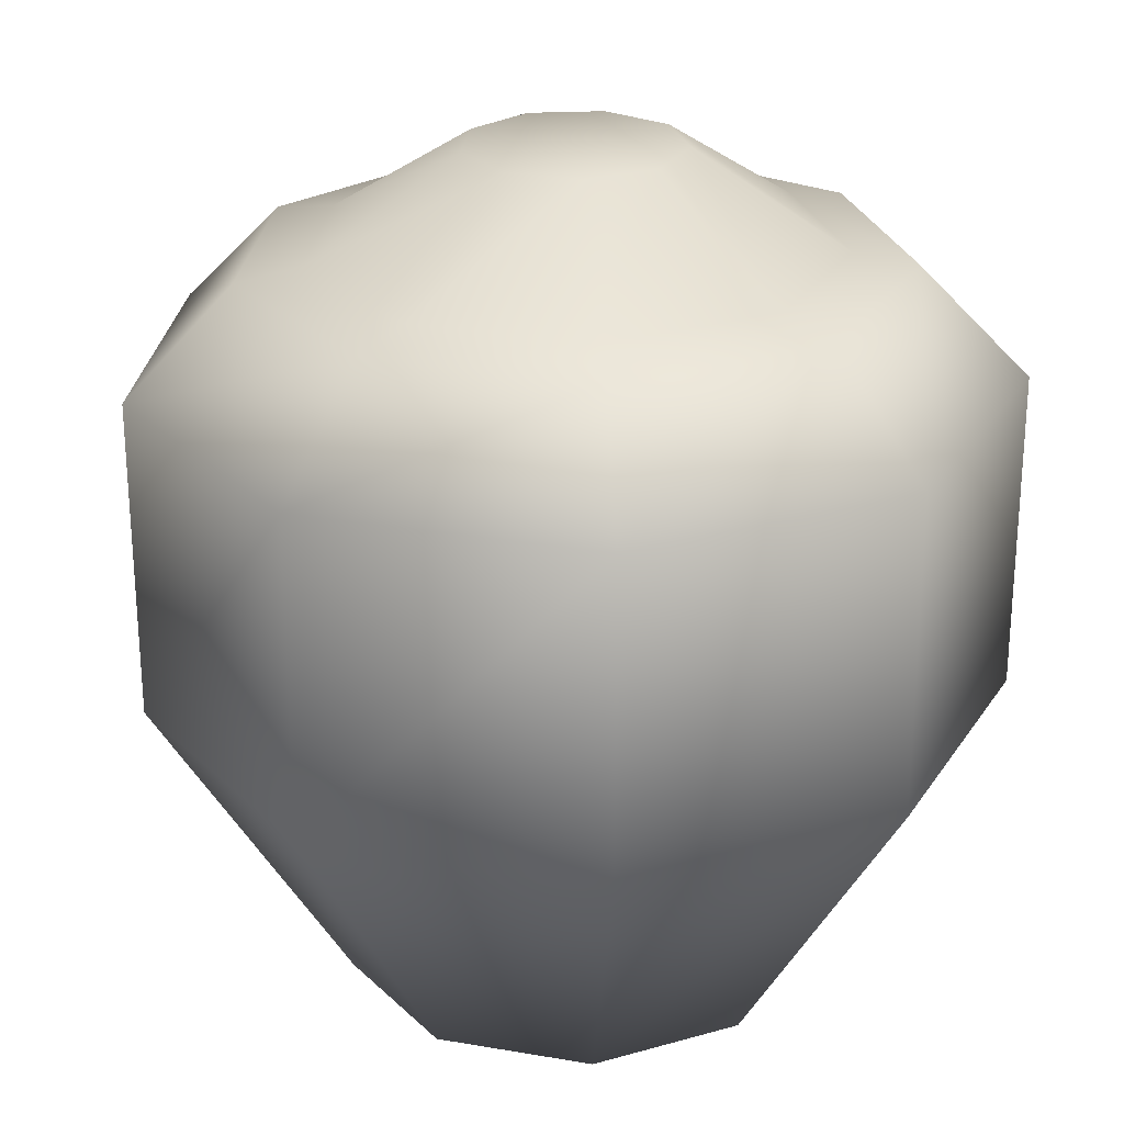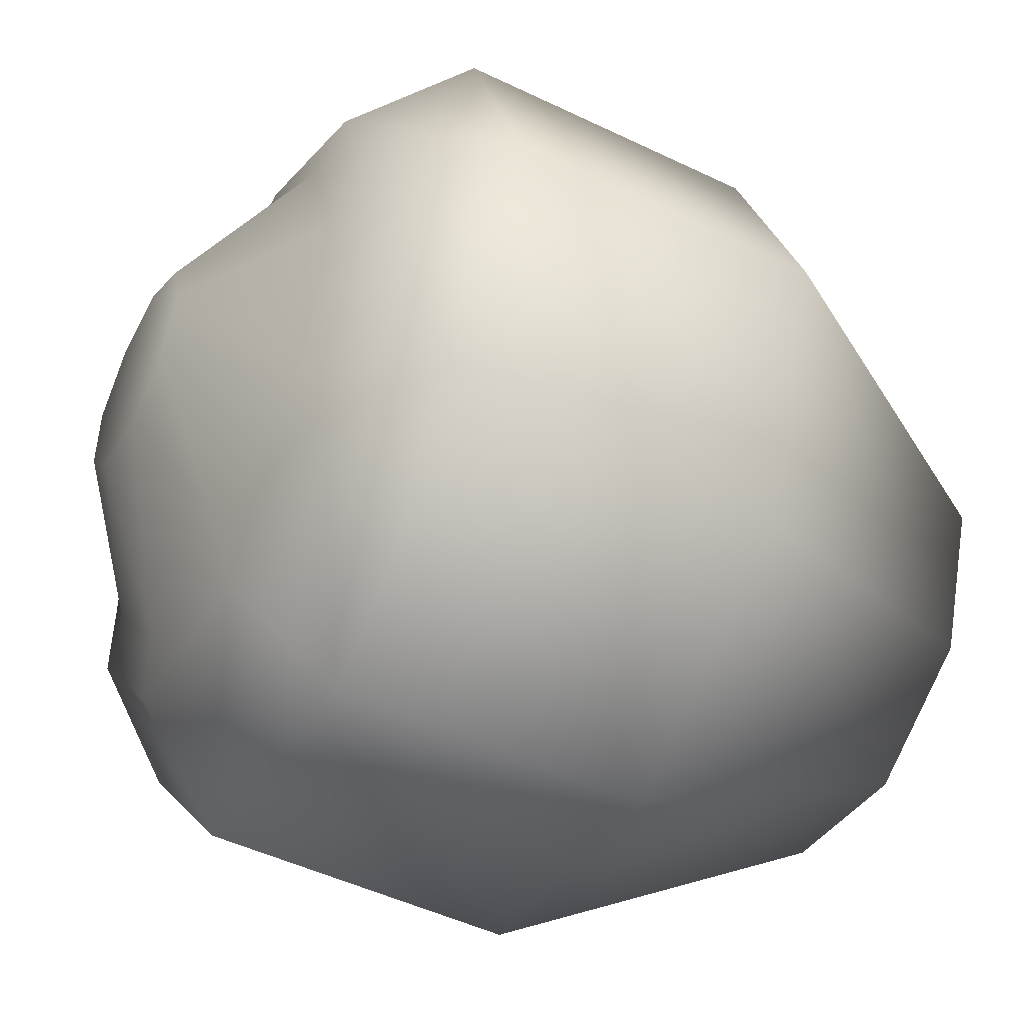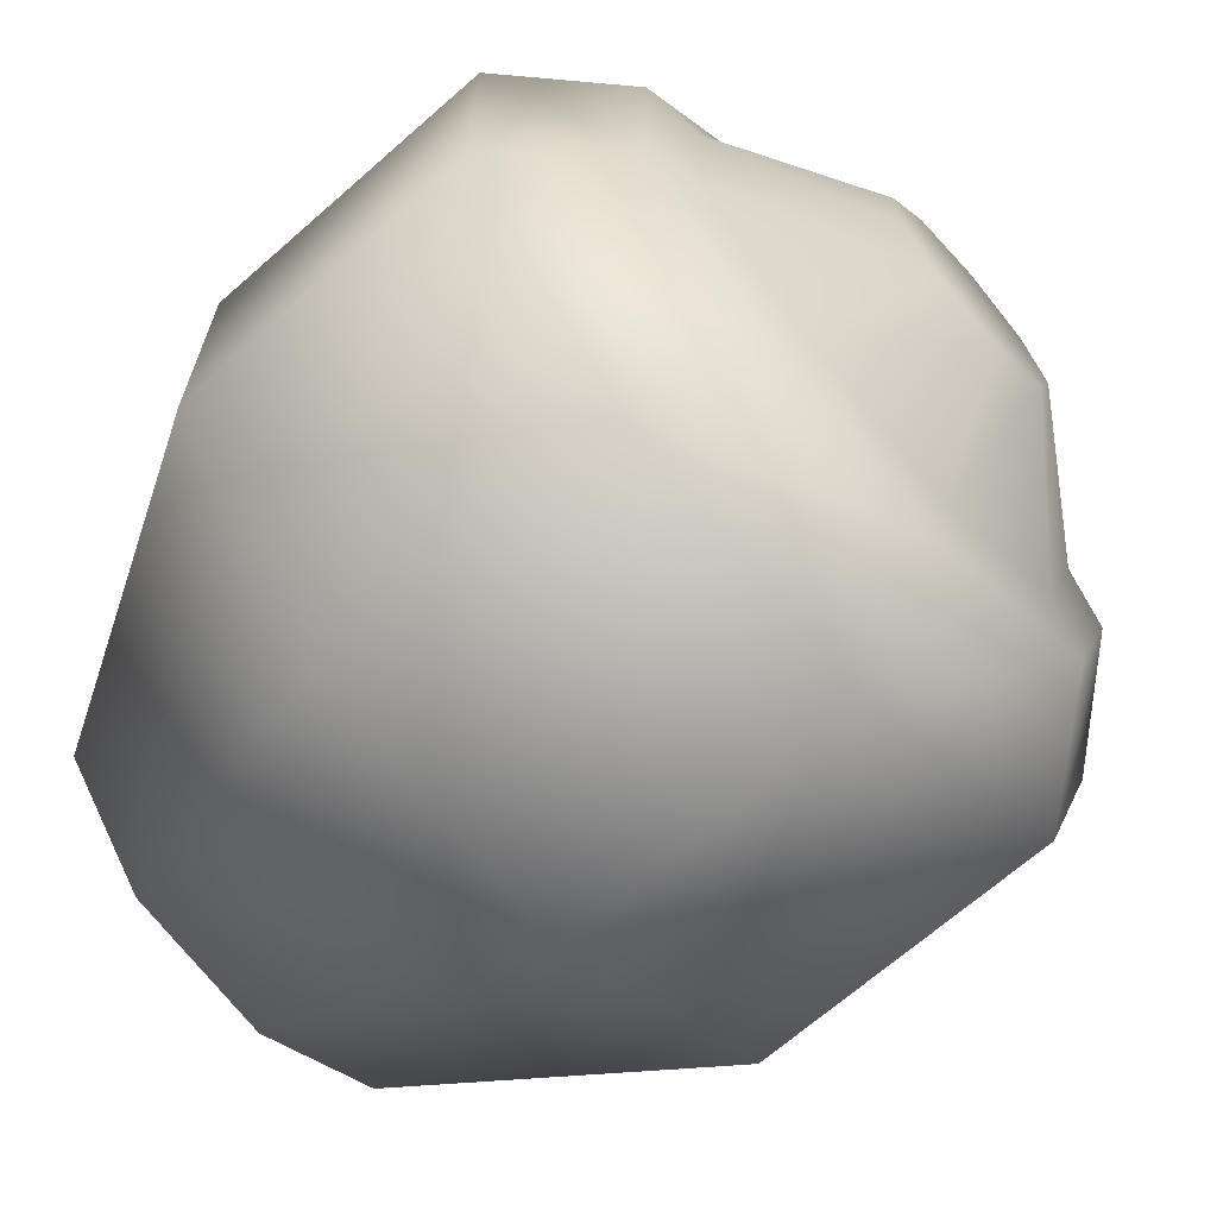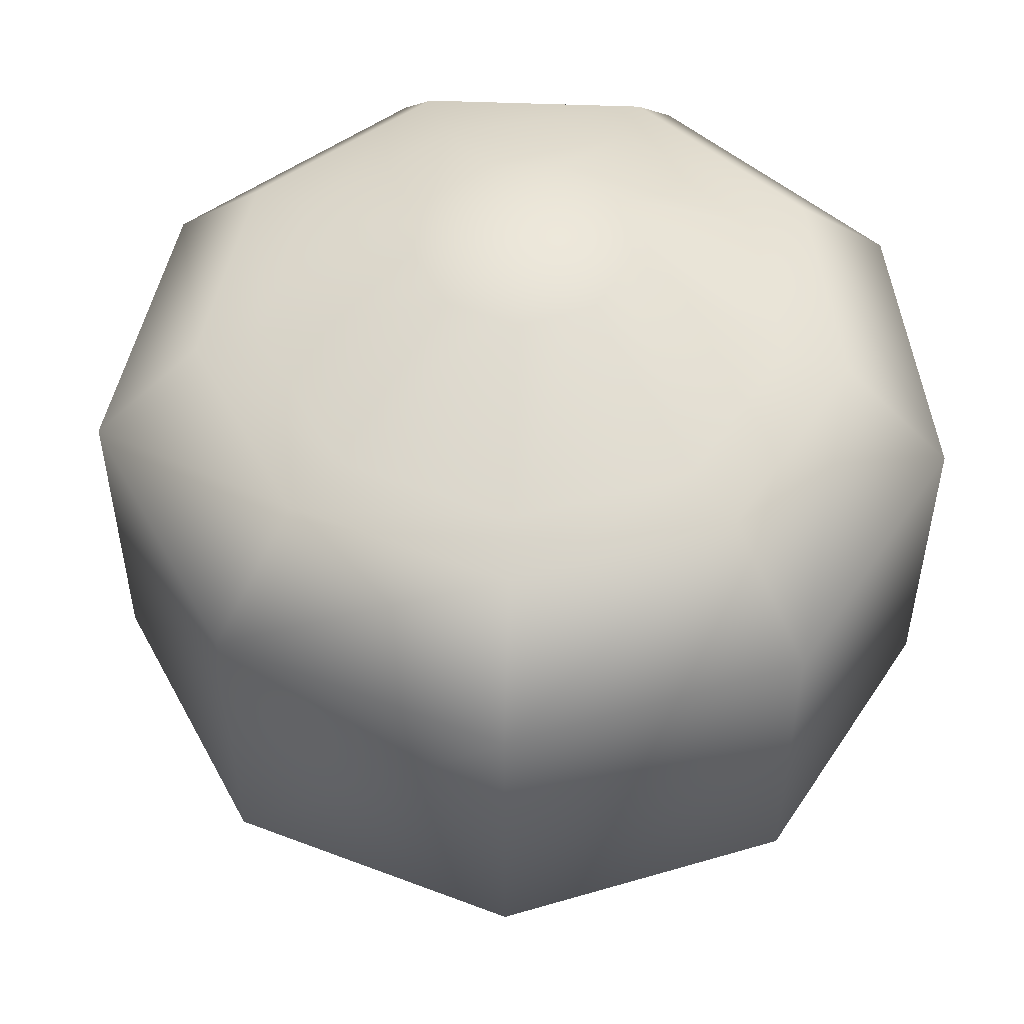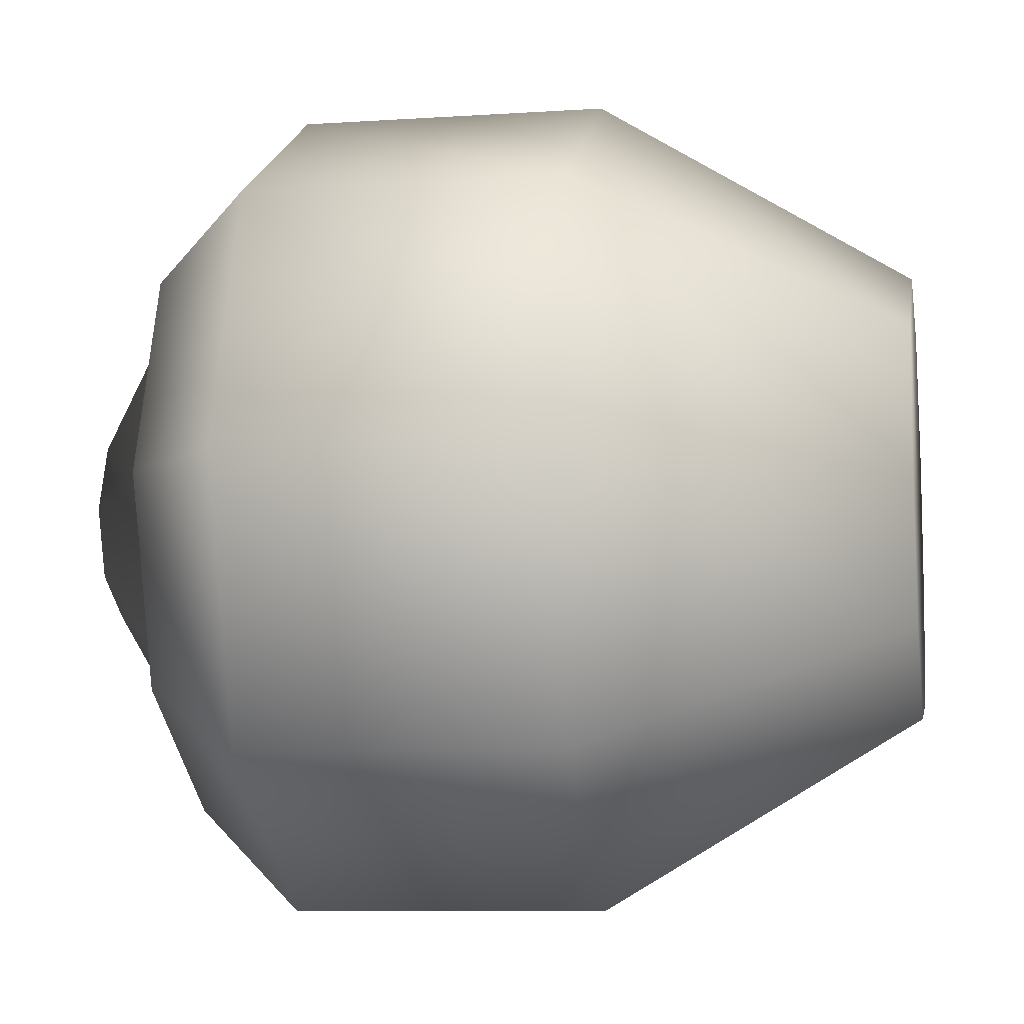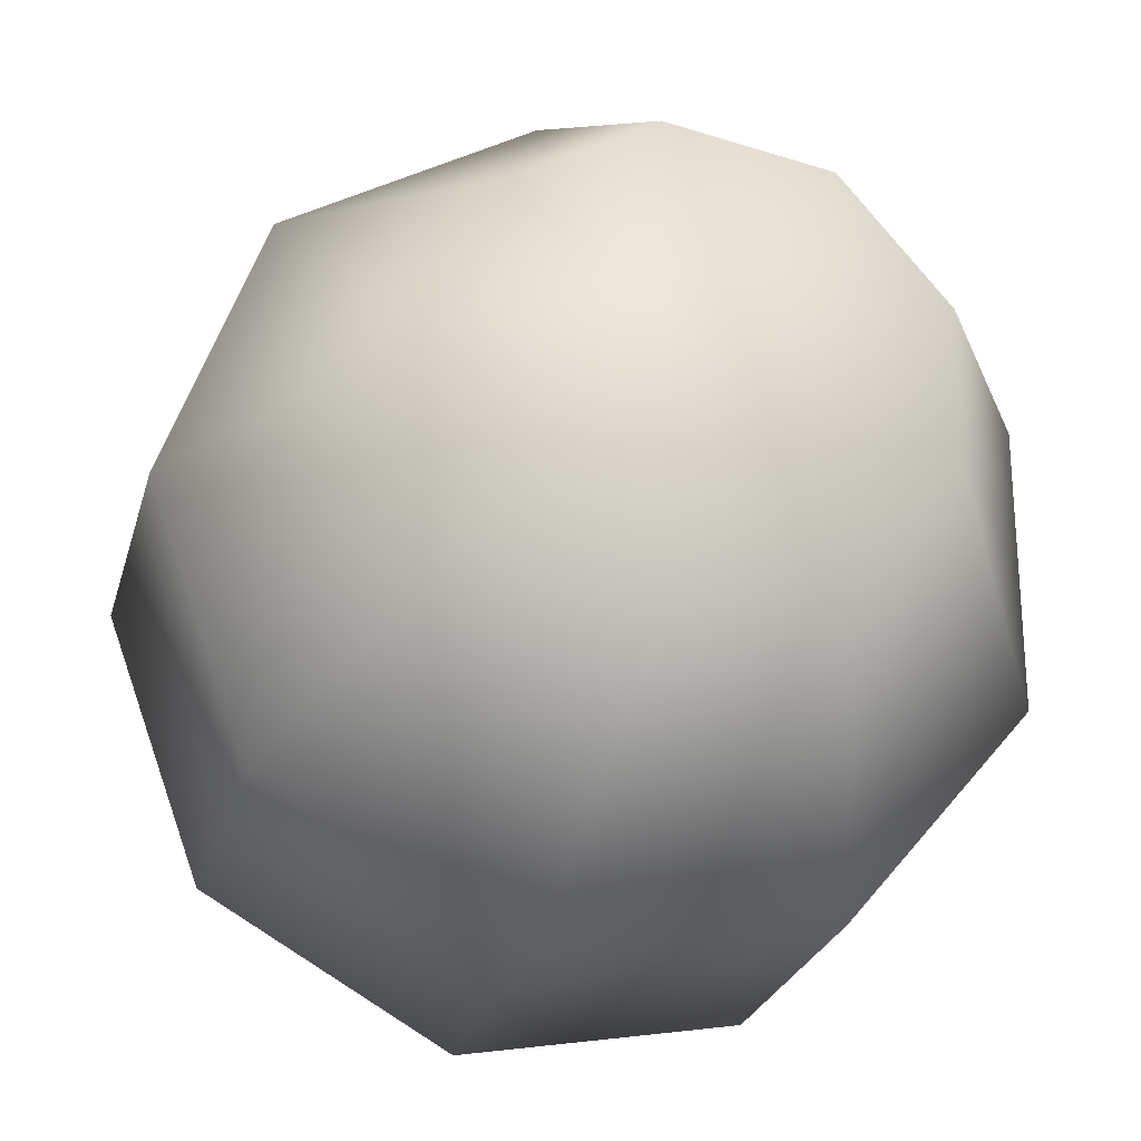
<metadata>
{"format":"obj","ext":"obj","renderer":"f3d","projection":"perspective","resolution":1024,"background":"white","views":[{"elev":25.5,"azim":25.5,"up":"+Y"},{"elev":-48.7,"azim":-118.2,"up":"+Z"},{"elev":-67.6,"azim":131.4,"up":"+Z"},{"elev":52.2,"azim":32.4,"up":"+Y"},{"elev":-9.2,"azim":-80.1,"up":"+Z"},{"elev":-25.2,"azim":-14.2,"up":"+Z"}]}
</metadata>
<code>
g Pot-1
v -4e-06 0.008804 -1e-06
v -14.5 0.008804 12.16
v -18.92 0.008804 2e-06
v -18.92 0.008804 2e-06
v -26.65 26.1 22.36
v -34.78 26.1 4e-06
v -14.5 0.008804 12.16
v -34.78 26.1 4e-06
v -26.65 52.18 22.36
v -34.78 52.18 4e-06
v -26.65 26.1 22.36
v -34.78 52.18 4e-06
v -19.98 60.88 16.77
v -26.09 60.88 3e-06
v -26.65 52.18 22.36
v -26.09 60.88 3e-06
v -16.07 61.75 13.49
v -20.98 61.75 2e-06
v -19.98 60.88 16.77
v -6.661 69.57 5.589
v -8.696 69.57 1e-06
v -8.696 69.57 1e-06
v -6.661 69.57 5.589
v -0.01388 69.57 6e-06
v -3.286 0.008804 18.64
v -6.04 26.1 34.25
v -14.5 0.008804 12.16
v -3.286 0.008804 18.64
v -6.04 26.1 34.25
v -6.04 52.18 34.25
v -6.04 26.1 34.25
v -26.65 52.18 22.36
v -4.53 60.88 25.69
v -19.98 60.88 16.77
v -6.04 52.18 34.25
v -19.98 60.88 16.77
v -3.644 61.75 20.66
v -16.07 61.75 13.49
v -4.53 60.88 25.69
v -1.51 69.57 8.564
v -6.661 69.57 5.589
v -6.661 69.57 5.589
v -1.51 69.57 8.564
v -0.01388 69.57 6e-06
v 9.461 0.008804 16.39
v 17.39 26.1 30.12
v 9.461 0.008804 16.39
v -6.04 26.1 34.25
v 17.39 52.18 30.12
v -6.04 52.18 34.25
v 17.39 26.1 30.12
v 13.04 60.88 22.59
v 17.39 52.18 30.12
v 10.49 61.75 18.17
v 13.04 60.88 22.59
v 4.348 69.57 7.531
v 4.348 69.57 7.531
v -0.01388 69.57 6e-06
v 17.78 0.008804 6.472
v 32.68 26.1 11.9
v 17.78 0.008804 6.472
v 32.68 52.18 11.9
v 32.68 26.1 11.9
v 24.51 60.88 8.922
v 32.68 52.18 11.9
v 19.72 61.75 7.176
v 24.51 60.88 8.922
v 8.171 69.57 2.974
v 0.04859 69.57 6e-06
v 8.171 69.57 2.974
v 17.78 0.008804 -6.472
v 32.68 26.1 -11.9
v 17.78 0.008804 -6.472
v 32.68 52.18 -11.9
v 32.68 26.1 -11.9
v 24.51 60.88 -8.922
v 32.68 52.18 -11.9
v 19.72 61.75 -7.176
v 24.51 60.88 -8.922
v 8.171 69.57 -2.974
v 8.171 69.57 -2.974
v 0.04859 69.57 6e-06
v -6e-06 0.008804 -3e-06
v 9.461 0.008808 -16.39
v 17.78 0.008804 -6.472
v 17.78 0.008804 -6.472
v 17.39 26.1 -30.12
v 32.68 26.1 -11.9
v 9.461 0.008808 -16.39
v 32.68 26.1 -11.9
v 17.39 52.18 -30.12
v 32.68 52.18 -11.9
v 17.39 26.1 -30.12
v 32.68 52.18 -11.9
v 13.04 60.88 -22.59
v 24.51 60.88 -8.922
v 17.39 52.18 -30.12
v 10.49 61.75 -18.17
v 24.51 60.88 -8.922
v 13.04 60.88 -22.59
v 10.49 61.75 -18.17
v 4.348 69.57 -7.531
v -0.01388 69.57 6e-06
v 4.348 69.57 -7.531
v -3.286 0.008808 -18.64
v -6.04 26.1 -34.25
v -3.286 0.008808 -18.64
v -6.04 52.18 -34.25
v -6.04 26.1 -34.25
v -4.53 60.88 -25.69
v -6.04 52.18 -34.25
v -3.644 61.75 -20.66
v -4.53 60.88 -25.69
v -1.51 69.57 -8.564
v 4.348 69.57 -7.531
v 4.348 69.57 -7.531
v -1.51 69.57 -8.564
v -0.01388 69.57 6e-06
v -6e-06 0.008804 -3e-06
v -14.5 0.008808 -12.16
v -3.286 0.008808 -18.64
v -3.286 0.008808 -18.64
v -26.65 26.1 -22.36
v -6.04 26.1 -34.25
v -14.5 0.008808 -12.16
v -6.04 26.1 -34.25
v -26.65 52.18 -22.36
v -6.04 52.18 -34.25
v -26.65 26.1 -22.36
v -6.04 52.18 -34.25
v -19.98 60.88 -16.77
v -4.53 60.88 -25.69
v -26.65 52.18 -22.36
v -4.53 60.88 -25.69
v -16.07 61.75 -13.49
v -3.644 61.75 -20.66
v -19.98 60.88 -16.77
v -6.661 69.57 -5.589
v -1.51 69.57 -8.564
v -1.51 69.57 -8.564
v -6.661 69.57 -5.589
v -4e-06 0.008804 -1e-06
v -18.92 0.008804 2e-06
v -14.5 0.008808 -12.16
v -14.5 0.008808 -12.16
v -34.78 26.1 4e-06
v -26.65 26.1 -22.36
v -18.92 0.008804 2e-06
v -26.65 26.1 -22.36
v -34.78 52.18 4e-06
v -26.65 52.18 -22.36
v -34.78 26.1 4e-06
v -26.65 52.18 -22.36
v -26.09 60.88 3e-06
v -19.98 60.88 -16.77
v -34.78 52.18 4e-06
v -19.98 60.88 -16.77
v -20.98 61.75 2e-06
v -16.07 61.75 -13.49
v -26.09 60.88 3e-06
v -8.696 69.57 1e-06
v -6.661 69.57 -5.589
v -6.661 69.57 -5.589
v -8.696 69.57 1e-06
v -0.01388 69.57 6e-06
f 22 23 24
f 78 79 98
f 79 78 67
f 66 67 78
f 67 66 55
f 54 55 66
f 55 54 39
f 37 39 54
f 39 37 36
f 38 36 37
f 41 38 40
f 37 40 38
f 40 37 56
f 54 56 37
f 56 54 68
f 66 68 54
f 68 66 80
f 78 80 66
f 80 78 102
f 98 102 78
f 73 72 61
f 60 61 72
f 61 60 47
f 46 47 60
f 47 46 28
f 29 28 46
f 28 29 27
f 75 74 63
f 62 63 74
f 63 62 51
f 49 51 62
f 51 49 48
f 50 48 49
f 77 76 65
f 64 65 76
f 65 64 53
f 52 53 64
f 53 52 35
f 33 35 52
f 35 33 32
f 34 32 33
f 31 30 11
f 9 11 30
f 11 9 8
f 10 8 9
f 112 100 113
f 100 112 101
f 114 101 112
f 101 114 115
f 99 100 101
f 59 1 71
f 1 59 45
f 1 2 3
f 2 1 25
f 45 25 1
f 70 69 57
f 58 57 69
f 57 58 43
f 42 43 44
f 104 103 81
f 82 81 103
f 81 82 70
f 13 12 15
f 12 13 14
f 17 16 19
f 16 17 18
f 20 18 17
f 18 20 21
f 84 83 105
f 83 84 85
f 107 106 89
f 87 89 106
f 89 87 86
f 88 86 87
f 109 108 93
f 91 93 108
f 93 91 90
f 92 90 91
f 111 110 97
f 95 97 110
f 97 95 94
f 96 94 95
f 131 130 133
f 130 131 132
f 135 134 137
f 134 135 136
f 138 136 135
f 136 138 139
f 154 153 156
f 153 154 155
f 158 157 160
f 157 158 159
f 161 159 158
f 159 161 162
f 5 7 26
f 7 5 4
f 6 4 5
f 116 117 118
f 140 141 118
f 119 120 121
f 123 122 125
f 122 123 124
f 127 126 129
f 126 127 128
f 142 143 144
f 146 145 148
f 145 146 147
f 150 149 152
f 149 150 151
f 163 164 165

</code>
